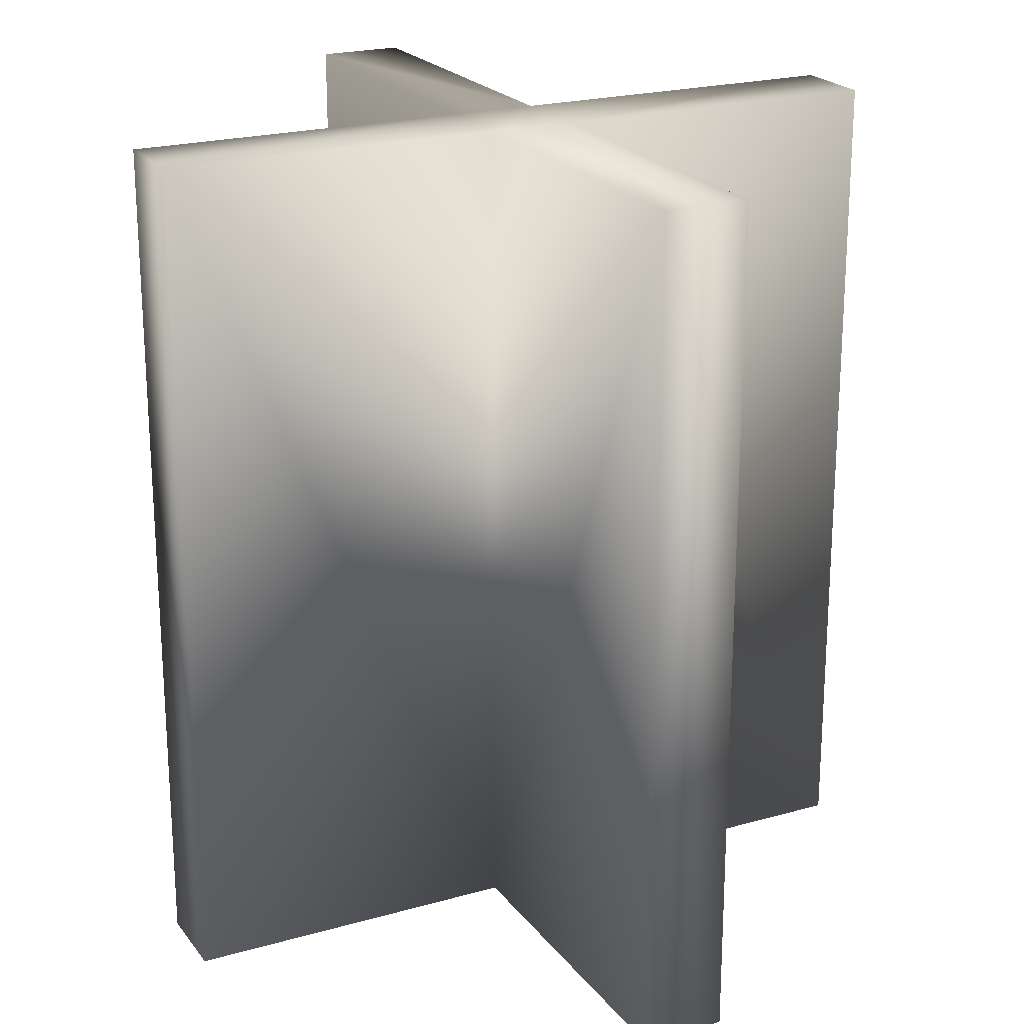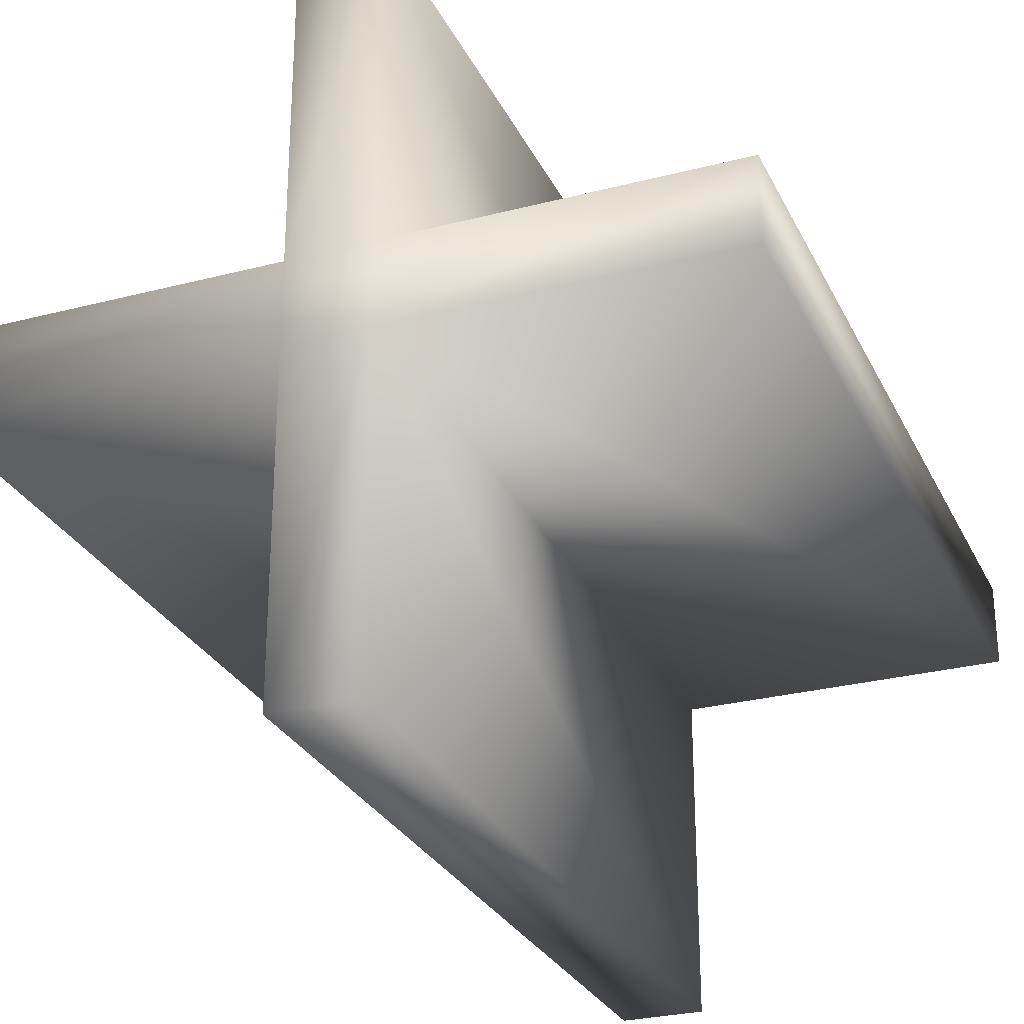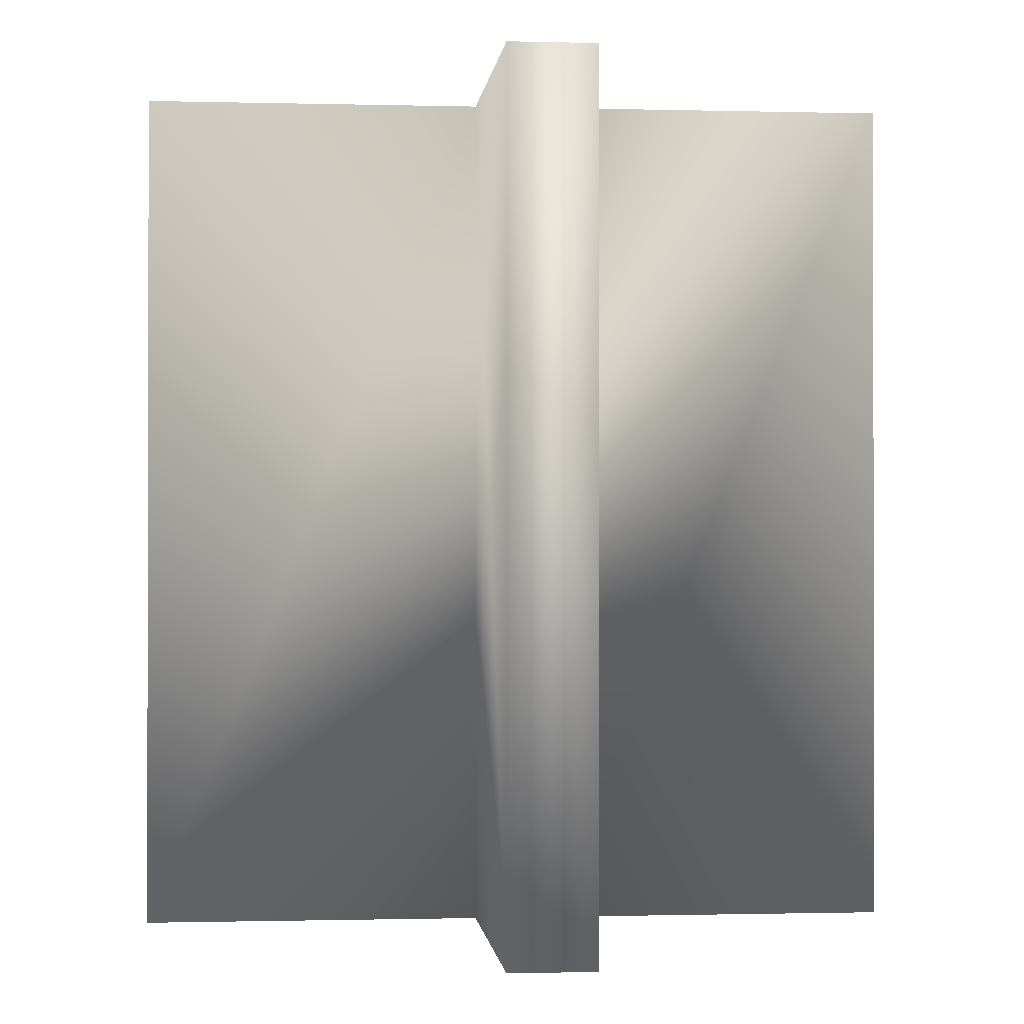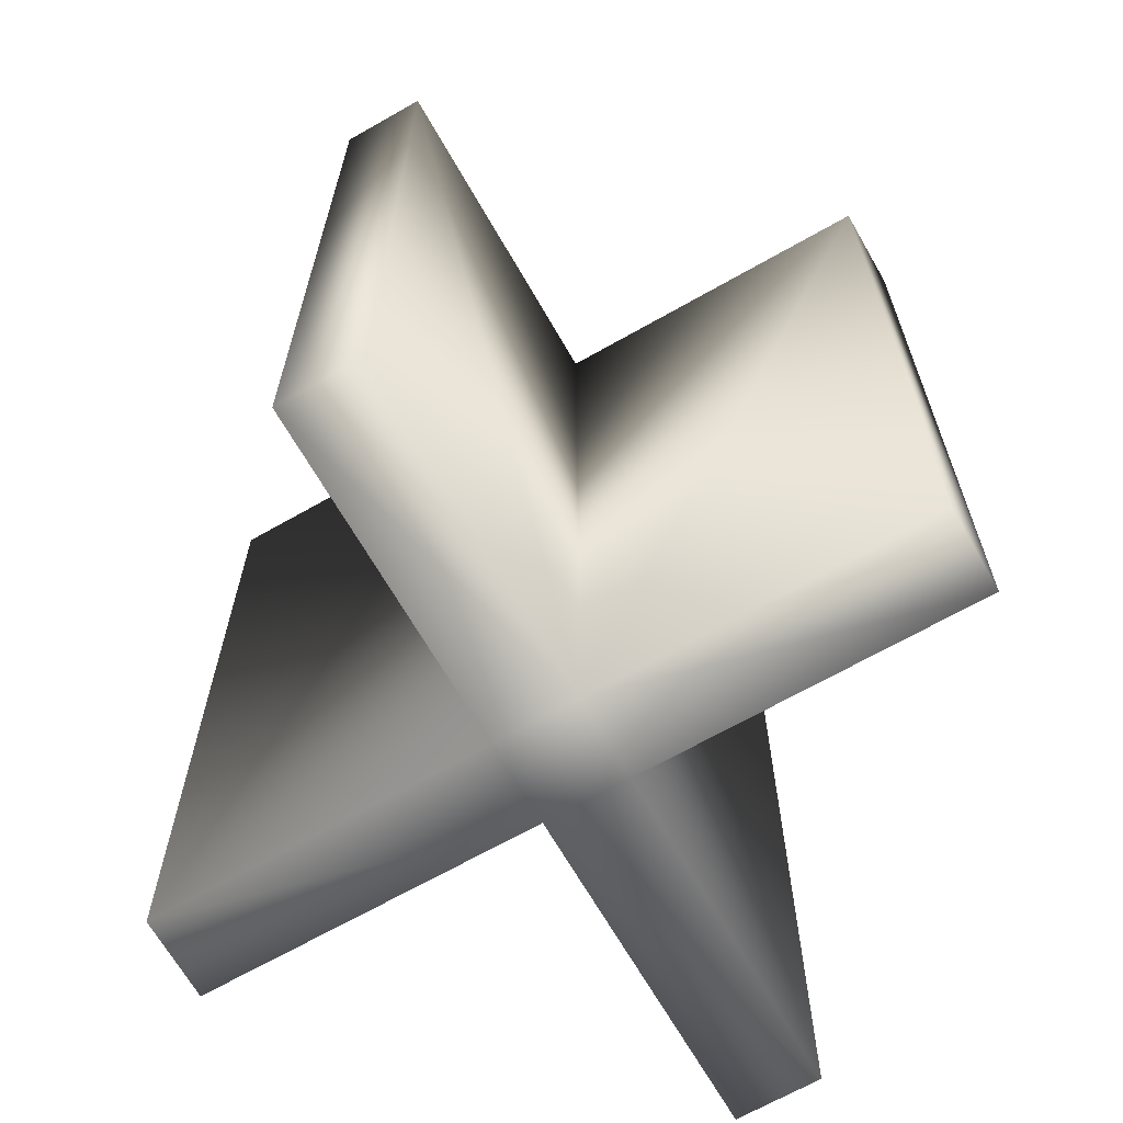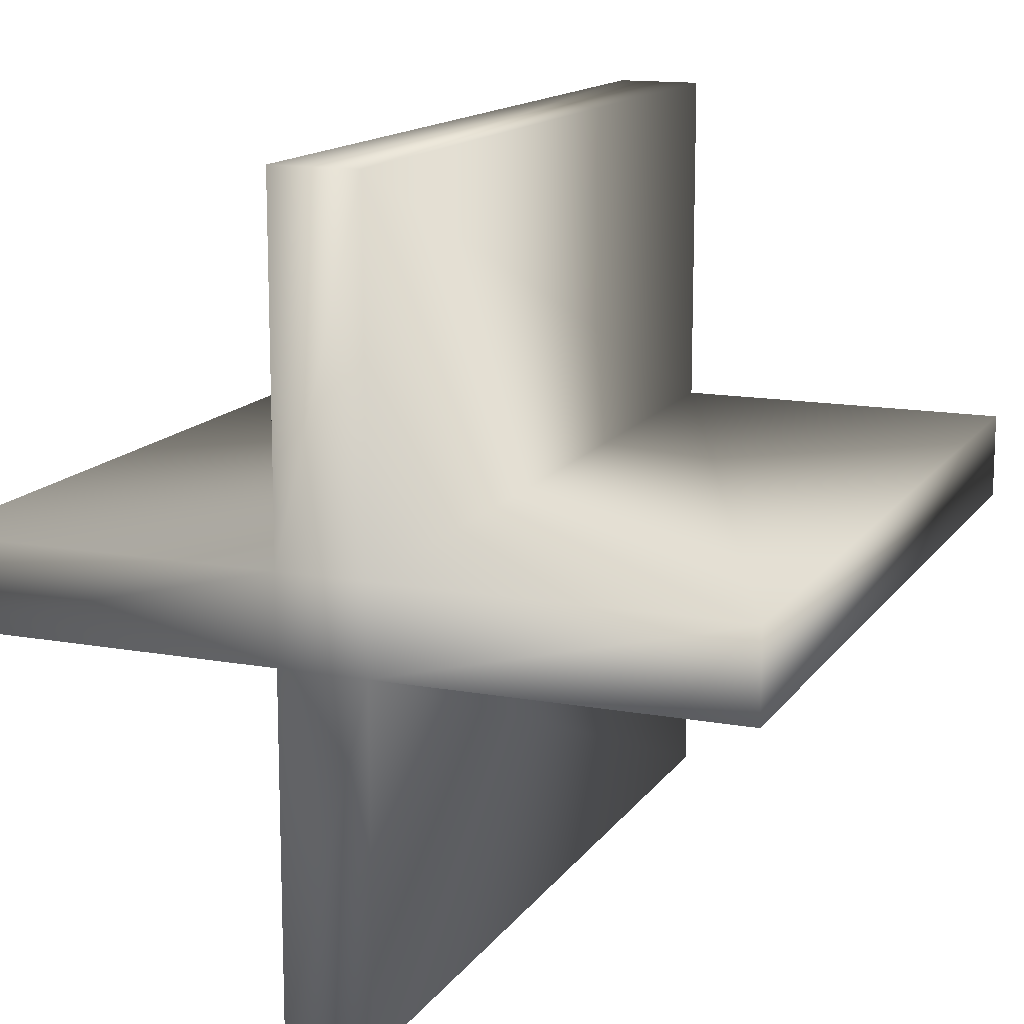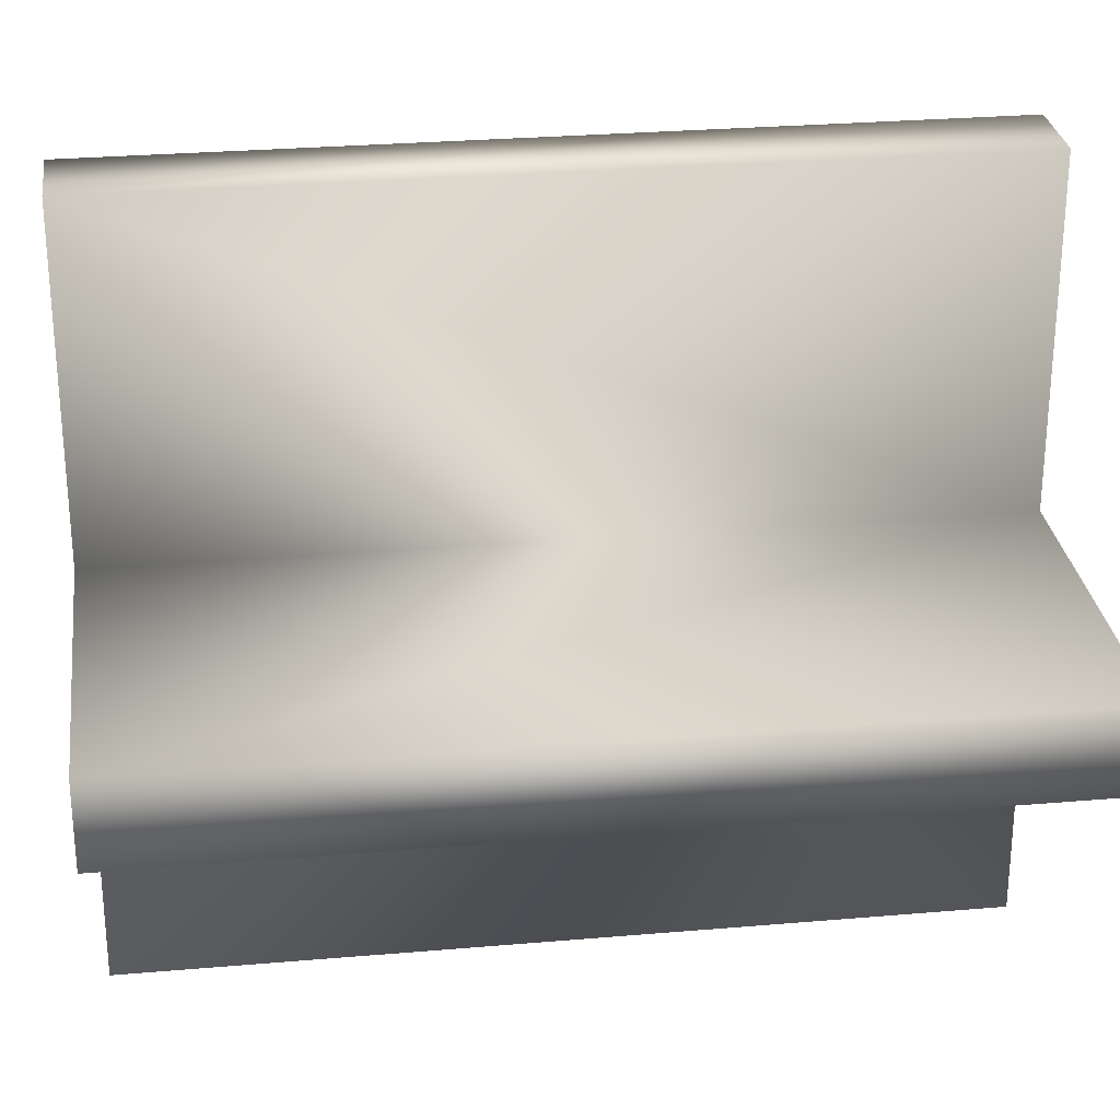
<metadata>
{"format":"obj","ext":"obj","renderer":"f3d","projection":"perspective","resolution":1024,"background":"white","views":[{"elev":21.7,"azim":153.4,"up":"+Y"},{"elev":-28.0,"azim":21.6,"up":"+Z"},{"elev":-0.8,"azim":-95.6,"up":"+Y"},{"elev":-67.1,"azim":-60.2,"up":"+Y"},{"elev":13.9,"azim":22.0,"up":"+Z"},{"elev":28.0,"azim":-97.5,"up":"+Z"}]}
</metadata>
<code>
o cube2
v -0.05 -0.5 0.05
v -0.05 0.5 0.05
v 0.05 0.5 0.05
v 0.05 -0.5 0.05
v -0.05 -0.5 -0.05
v -0.05 0.5 -0.05
v 0.05 0.5 -0.05
v 0.05 -0.5 -0.05
v -0.05 0.5 0.45
v -0.05 -0.5 0.45
v 0.05 -0.5 0.45
v 0.05 0.5 0.45
v 0.45 0.5 -0.05
v 0.45 0.5 0.05
v 0.45 -0.5 0.05
v 0.45 -0.5 -0.05
v -0.05 -0.5 -0.45
v -0.05 0.5 -0.45
v 0.05 0.5 -0.45
v 0.05 -0.5 -0.45
v -0.45 -0.5 -0.05
v -0.45 -0.5 0.05
v -0.45 0.5 0.05
v -0.45 0.5 -0.05
g cube2_cube2_auv2
f 1 8 4
f 1 9 2
f 1 21 5
f 2 6 23
f 2 23 1
f 3 2 12
f 3 7 2
f 3 11 4
f 4 11 1
f 4 15 3
f 5 8 1
f 5 17 8
f 5 21 6
f 6 2 7
f 6 17 5
f 7 3 13
f 7 13 8
f 8 15 4
f 8 19 7
f 9 1 10
f 9 12 2
f 10 1 11
f 10 11 9
f 11 3 12
f 12 9 11
f 13 3 14
f 14 3 15
f 14 15 13
f 15 8 16
f 16 8 13
f 16 13 15
f 17 6 18
f 18 6 19
f 18 19 17
f 19 6 7
f 19 8 20
f 20 8 17
f 20 17 19
f 21 1 22
f 22 1 23
f 22 23 21
f 23 6 24
f 24 6 21
f 24 21 23

</code>
